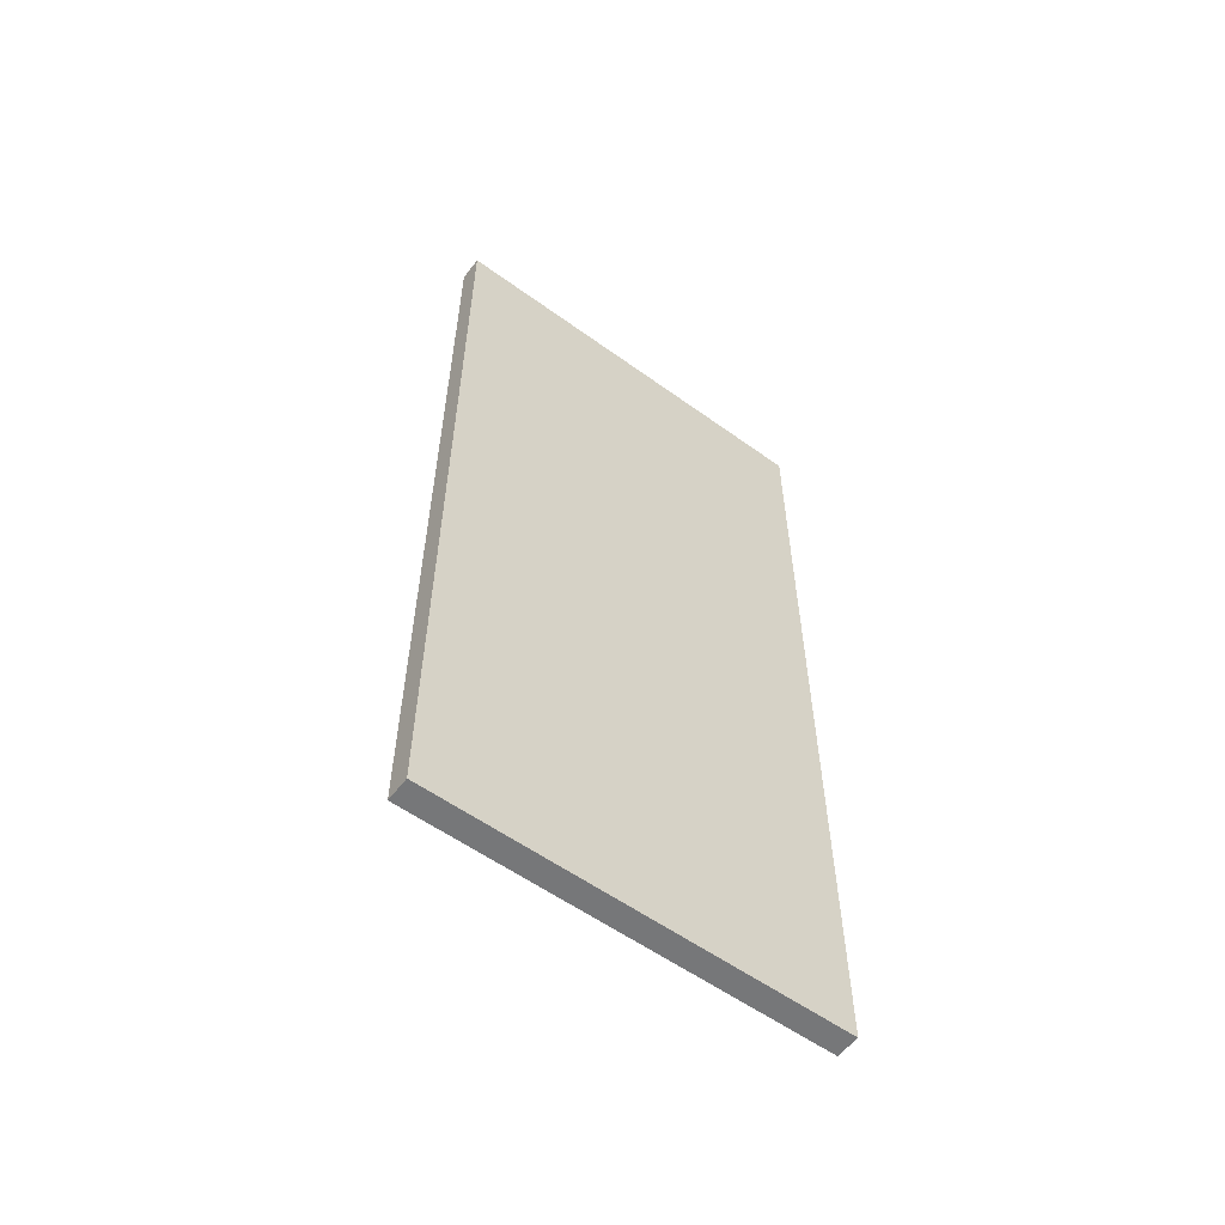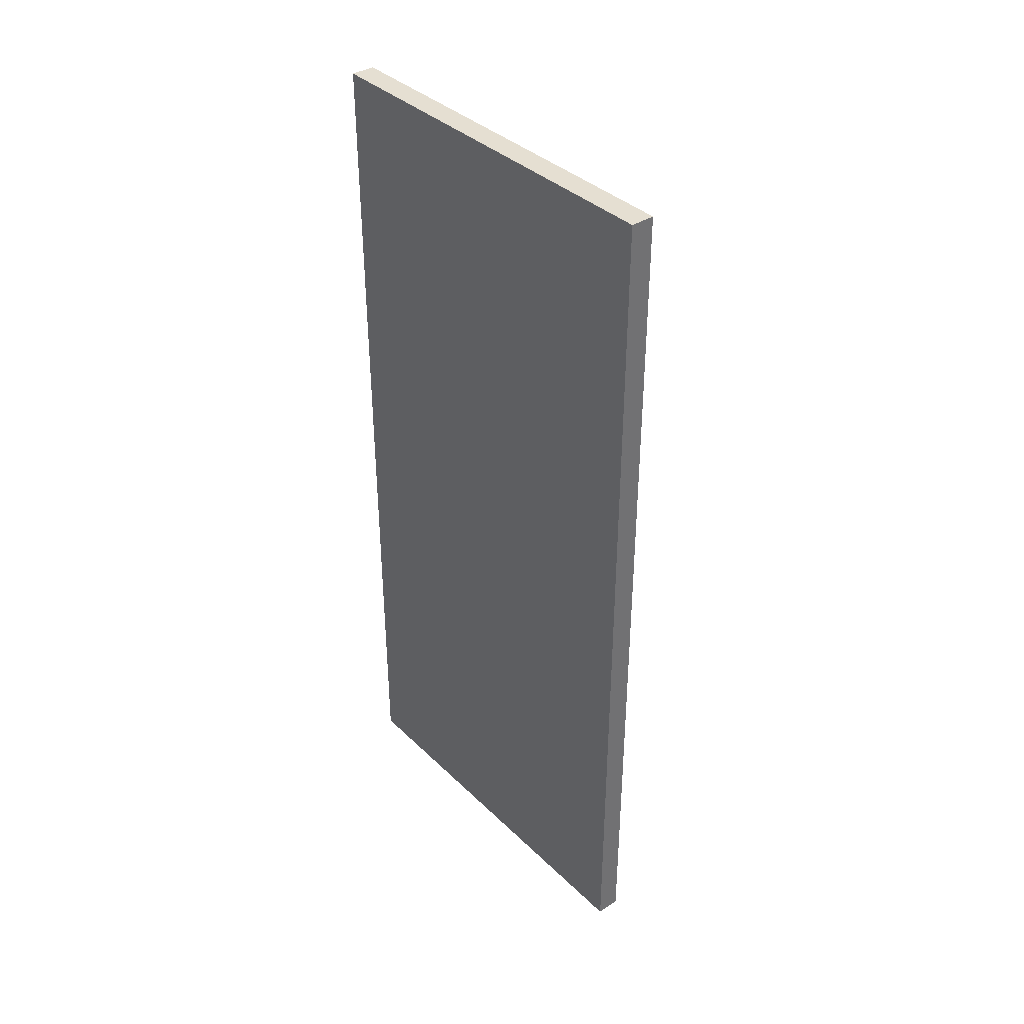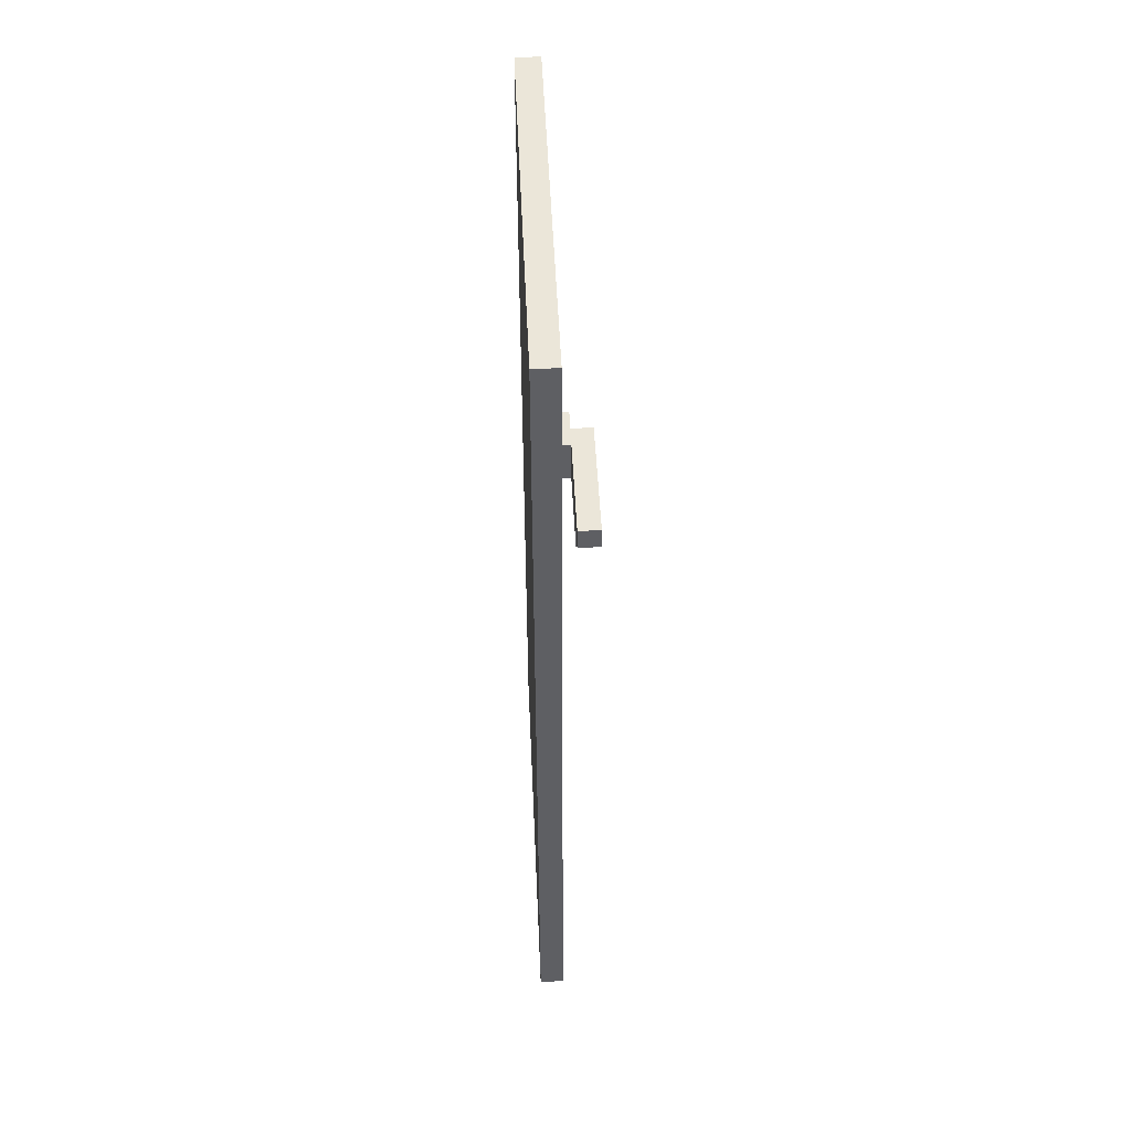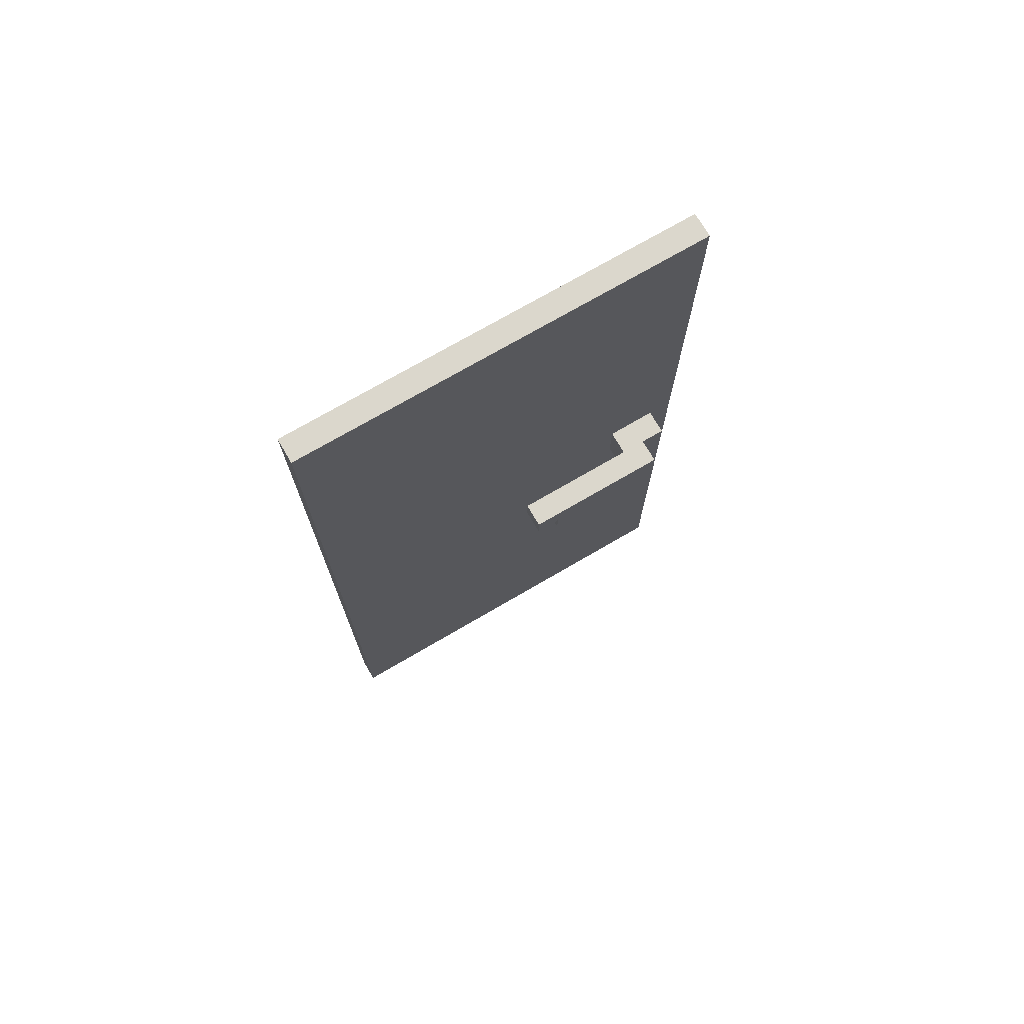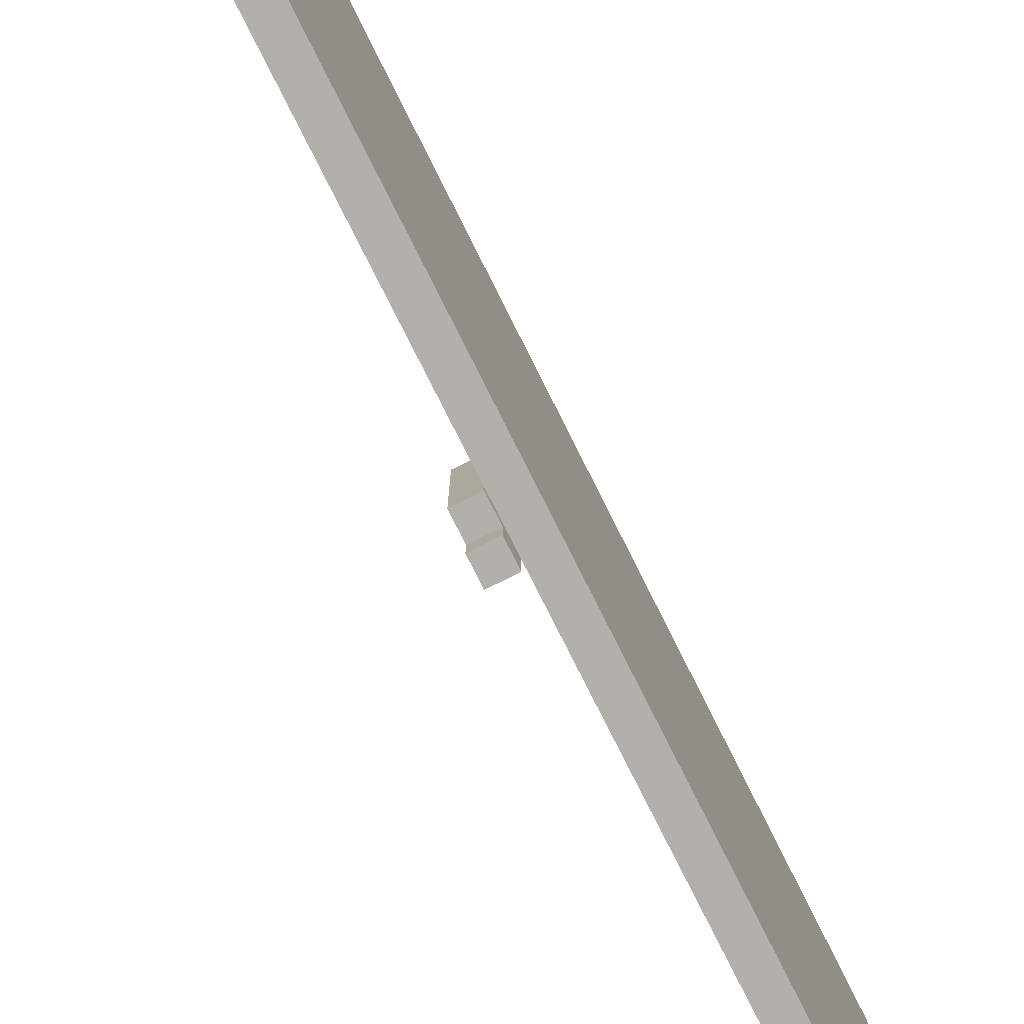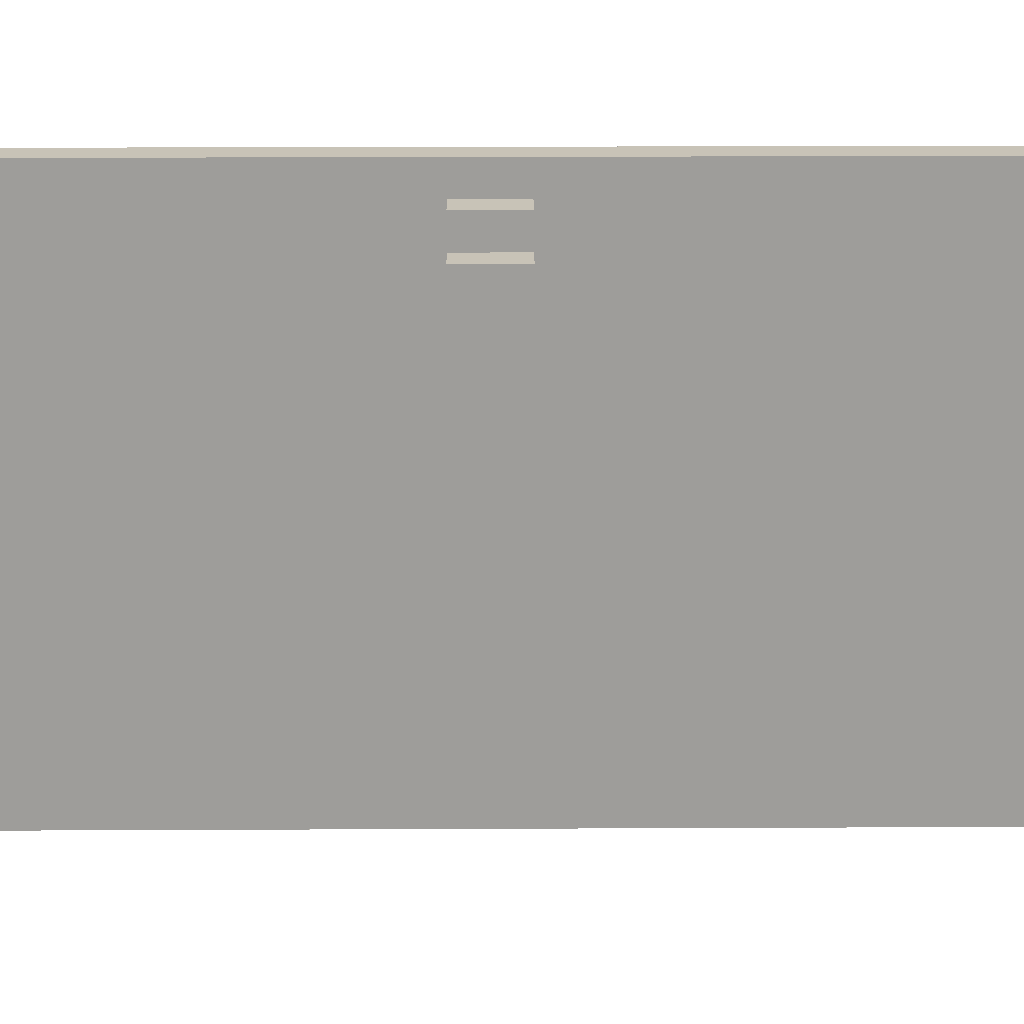
<metadata>
{"format":"obj","ext":"obj","renderer":"f3d","projection":"perspective","resolution":1024,"background":"white","views":[{"elev":-57.1,"azim":53.1,"up":"+Y"},{"elev":37.4,"azim":140.5,"up":"+Y"},{"elev":47.9,"azim":177.4,"up":"+Y"},{"elev":73.1,"azim":-120.3,"up":"+Y"},{"elev":-78.4,"azim":26.7,"up":"+Z"},{"elev":19.7,"azim":-90.5,"up":"+Z"}]}
</metadata>
<code>
o
v -0.5 0.8 1
v -0.5 0.8 0.5
v -0.5 0.9 0.5
v -0.5 0.9 0.4
v -0.5 1 1
v -0.5 1 0.4
v -0.4 0.8 1.1
v -0.4 0.8 1
v -0.4 1 1.1
v -0.4 1 1
v -0.3 -1 1.2
v -0.3 -1 -0.5
v -0.3 -0.7 1
v -0.3 -0.7 0.5
v -0.3 -0.7 0.2
v -0.3 -0.7 -0.3
v -0.3 0.8 1.1
v -0.3 0.8 1
v -0.3 0.8 0.9
v -0.3 0.8 0.5
v -0.3 0.8 0.2
v -0.3 0.8 -0.3
v -0.3 1 1.1
v -0.3 1 1
v -0.3 1 0.9
v -0.3 1 0.5
v -0.3 1 0.2
v -0.3 1 -0.3
v -0.3 2.4 1
v -0.3 2.4 0.5
v -0.3 2.4 0.2
v -0.3 2.4 -0.3
v -0.3 2.7 1.2
v -0.3 2.7 -0.5
v -0.4 0.8 0.9
v -0.4 0.8 0.5
v -0.4 0.9 0.5
v -0.4 0.9 0.4
v -0.4 1 0.9
v -0.4 1 0.4
v -0.2 -1 1.2
v -0.2 -1 -0.5
v -0.2 -0.7 1
v -0.2 -0.7 0.5
v -0.2 -0.7 0.2
v -0.2 -0.7 -0.3
v -0.2 0.8 1
v -0.2 0.8 0.5
v -0.2 0.8 0.2
v -0.2 0.8 -0.3
v -0.2 1 1
v -0.2 1 0.5
v -0.2 1 0.2
v -0.2 1 -0.3
v -0.2 2.4 1
v -0.2 2.4 0.5
v -0.2 2.4 0.2
v -0.2 2.4 -0.3
v -0.2 2.7 1.2
v -0.2 2.7 -0.5
v -0.3 -1 1.2
v -0.3 2.7 1.2
v -0.2 -1 1.2
v -0.2 2.7 1.2
v -0.4 0.8 1.1
v -0.4 1 1.1
v -0.3 0.8 1.1
v -0.3 1 1.1
v -0.5 0.8 1
v -0.5 1 1
v -0.4 0.8 1
v -0.4 1 1
v -0.4 0.8 0.9
v -0.4 1 0.9
v -0.3 0.8 0.9
v -0.3 1 0.9
v -0.5 0.8 0.5
v -0.5 0.9 0.5
v -0.4 0.8 0.5
v -0.4 0.9 0.5
v -0.5 0.9 0.4
v -0.5 1 0.4
v -0.4 0.9 0.4
v -0.4 1 0.4
v -0.3 -1 -0.5
v -0.3 2.7 -0.5
v -0.2 -1 -0.5
v -0.2 2.7 -0.5
v -0.3 -1 1.2
v -0.2 -1 1.2
v -0.3 -1 -0.5
v -0.2 -1 -0.5
v -0.4 0.8 1.1
v -0.3 0.8 1.1
v -0.5 0.8 1
v -0.4 0.8 1
v -0.3 0.8 1
v -0.4 0.8 0.9
v -0.3 0.8 0.9
v -0.5 0.8 0.5
v -0.4 0.8 0.5
v -0.5 0.9 0.5
v -0.4 0.9 0.5
v -0.5 0.9 0.4
v -0.4 0.9 0.4
v -0.4 1 1.1
v -0.3 1 1.1
v -0.5 1 1
v -0.4 1 1
v -0.3 1 1
v -0.4 1 0.9
v -0.3 1 0.9
v -0.5 1 0.4
v -0.4 1 0.4
v -0.3 2.7 1.2
v -0.2 2.7 1.2
v -0.3 2.7 -0.5
v -0.2 2.7 -0.5
f 3 2 1
f 5 3 1
f 5 4 3
f 6 4 5
f 9 8 7
f 10 8 9
f 13 12 11
f 14 12 13
f 15 12 14
f 16 12 15
f 17 13 11
f 18 14 13
f 18 13 17
f 19 14 18
f 20 15 14
f 20 14 19
f 21 16 15
f 21 15 20
f 22 12 16
f 22 16 21
f 23 17 11
f 25 21 20
f 25 22 21
f 25 20 19
f 26 22 25
f 27 22 26
f 28 12 22
f 28 22 27
f 29 24 23
f 29 25 24
f 29 26 25
f 30 27 26
f 30 26 29
f 31 28 27
f 31 27 30
f 32 12 28
f 32 28 31
f 33 31 30
f 33 29 23
f 33 32 31
f 33 30 29
f 33 23 11
f 34 12 32
f 34 32 33
f 35 36 37
f 35 37 39
f 37 38 39
f 39 38 40
f 41 42 43
f 43 42 44
f 44 42 45
f 45 42 46
f 41 43 47
f 43 44 47
f 44 45 48
f 47 44 48
f 45 46 49
f 48 45 49
f 46 42 50
f 49 46 50
f 48 49 51
f 47 48 51
f 49 50 51
f 41 47 51
f 51 50 52
f 52 50 53
f 50 42 54
f 53 50 54
f 41 51 55
f 51 52 55
f 52 53 56
f 55 52 56
f 53 54 57
f 56 53 57
f 54 42 58
f 57 54 58
f 41 55 59
f 56 57 59
f 57 58 59
f 55 56 59
f 58 42 60
f 59 58 60
f 63 62 61
f 64 62 63
f 67 66 65
f 68 66 67
f 71 70 69
f 72 70 71
f 73 74 75
f 75 74 76
f 77 78 79
f 79 78 80
f 81 82 83
f 83 82 84
f 85 86 87
f 87 86 88
f 91 90 89
f 92 90 91
f 96 94 93
f 97 94 96
f 98 96 95
f 98 97 96
f 99 97 98
f 100 98 95
f 101 98 100
f 104 103 102
f 105 103 104
f 106 107 109
f 109 107 110
f 108 109 111
f 109 110 111
f 111 110 112
f 108 111 113
f 113 111 114
f 115 116 117
f 117 116 118

</code>
